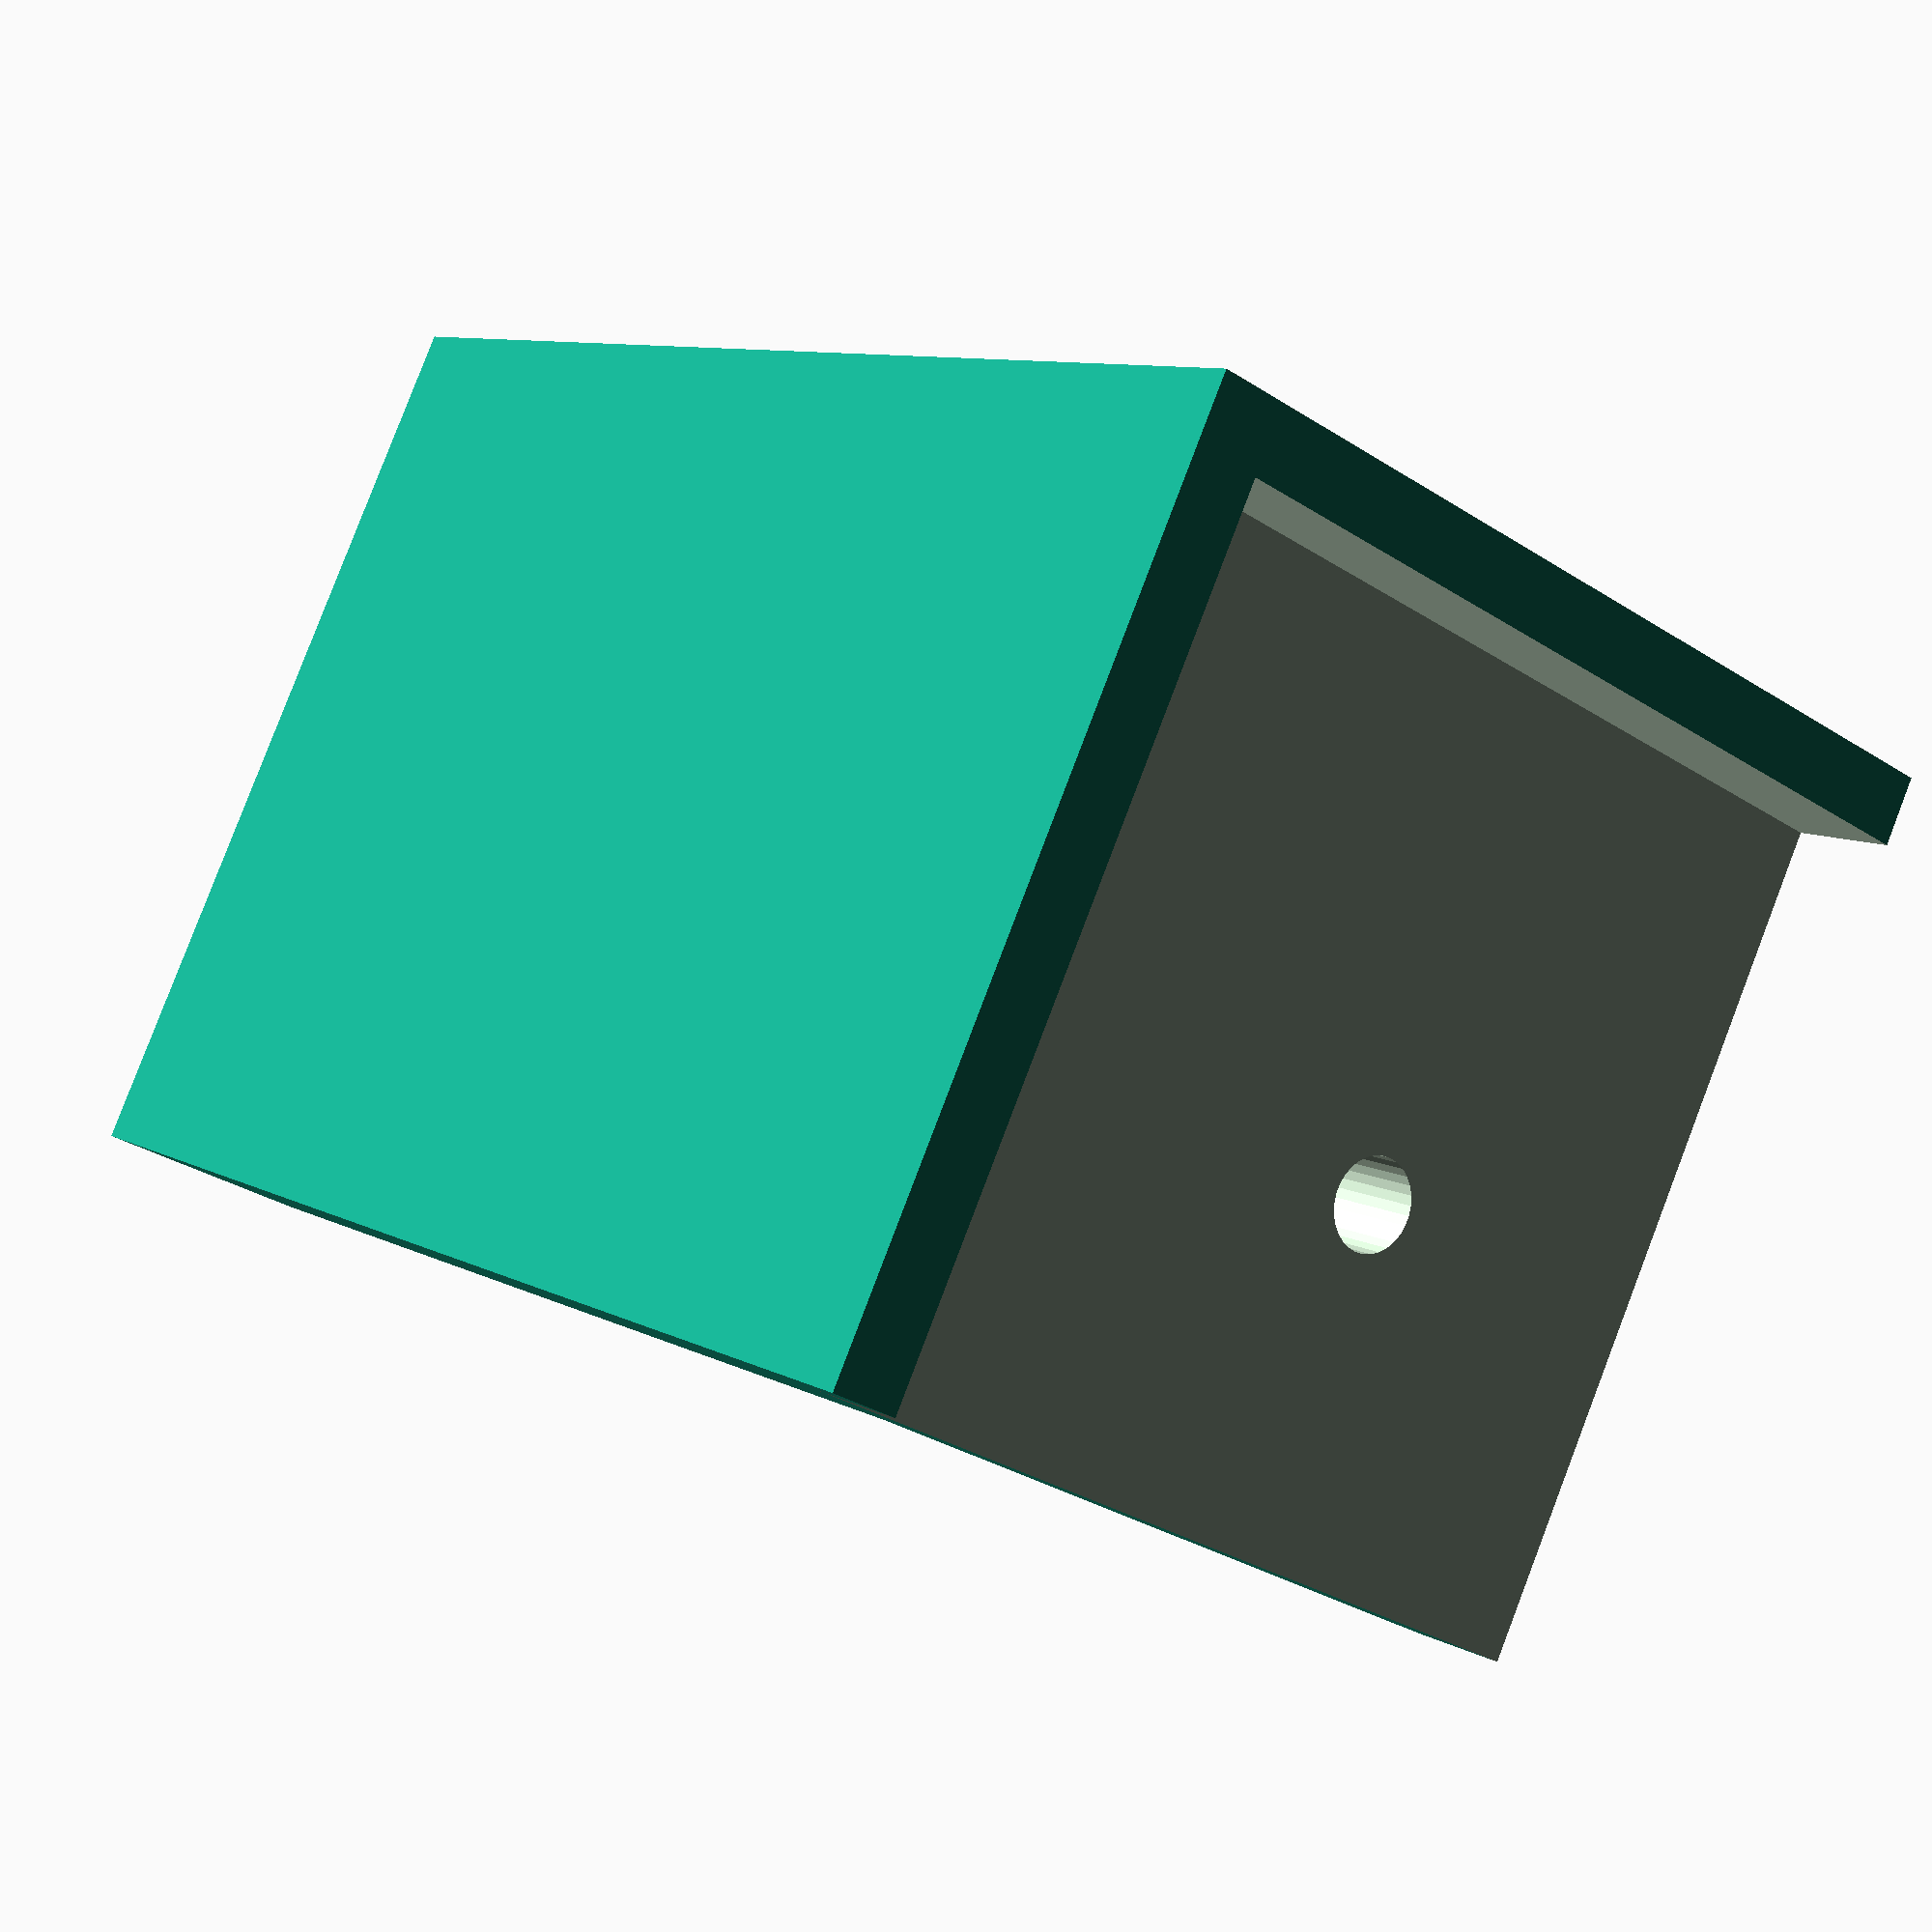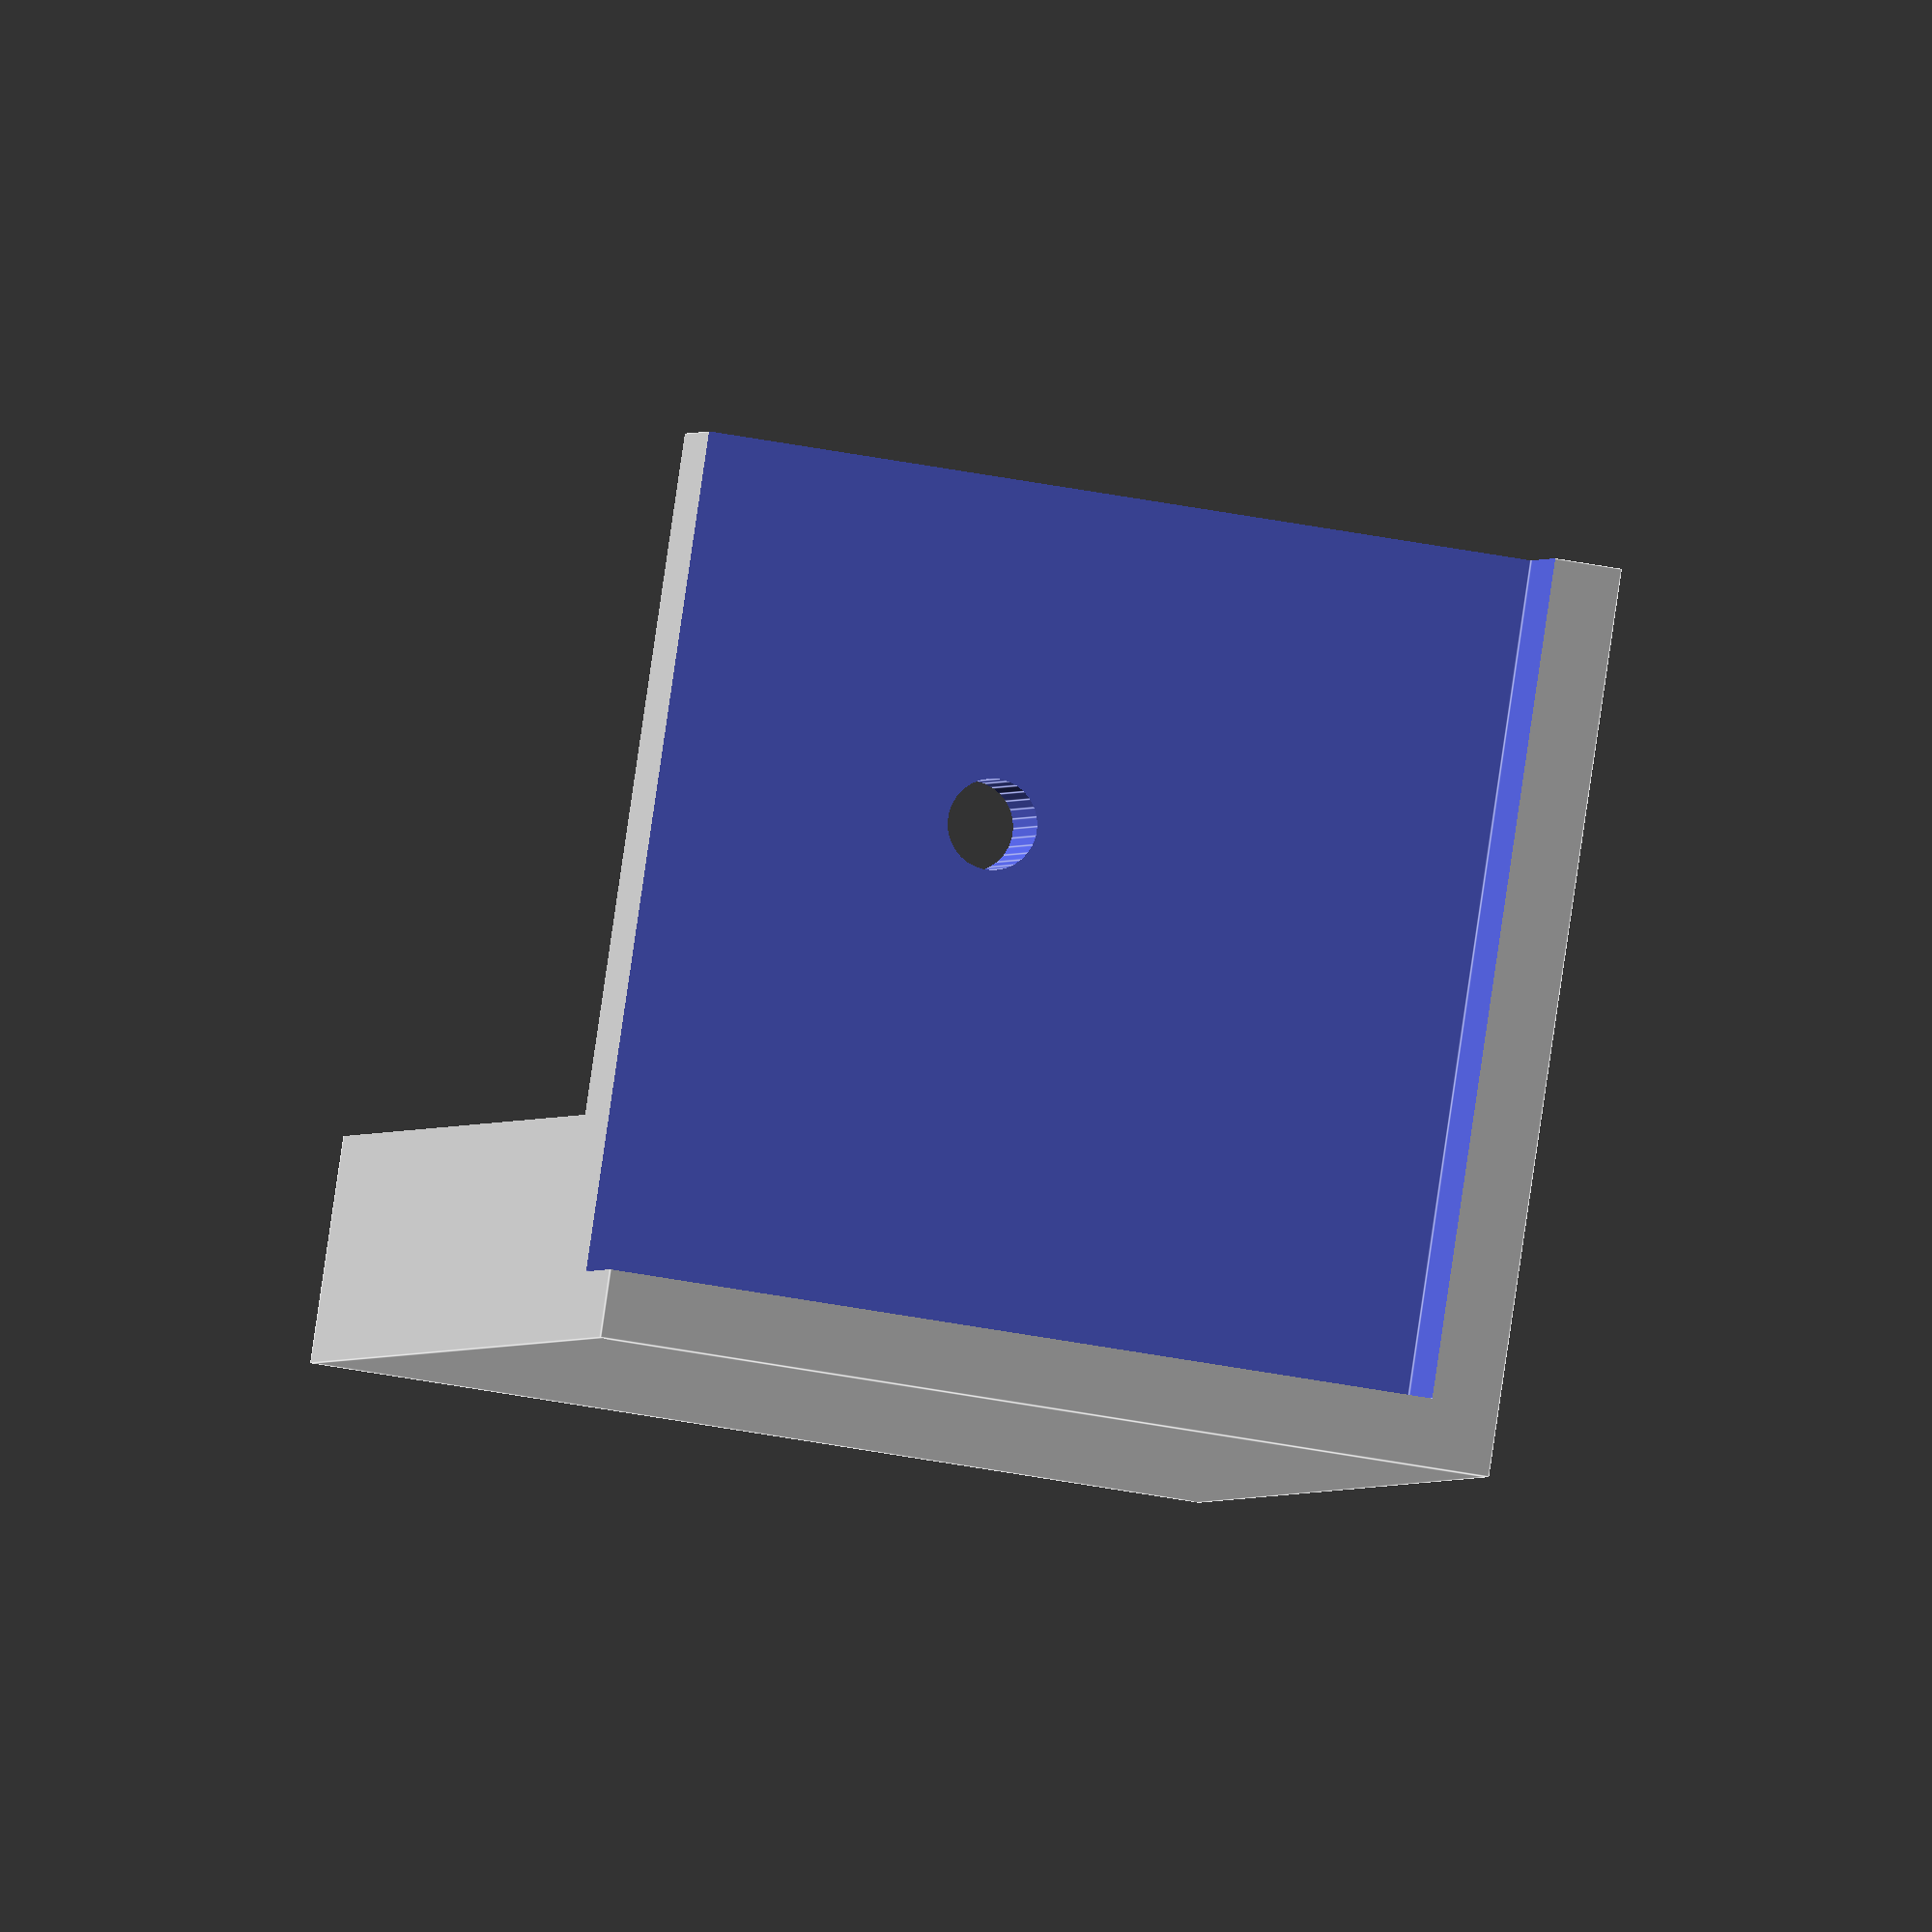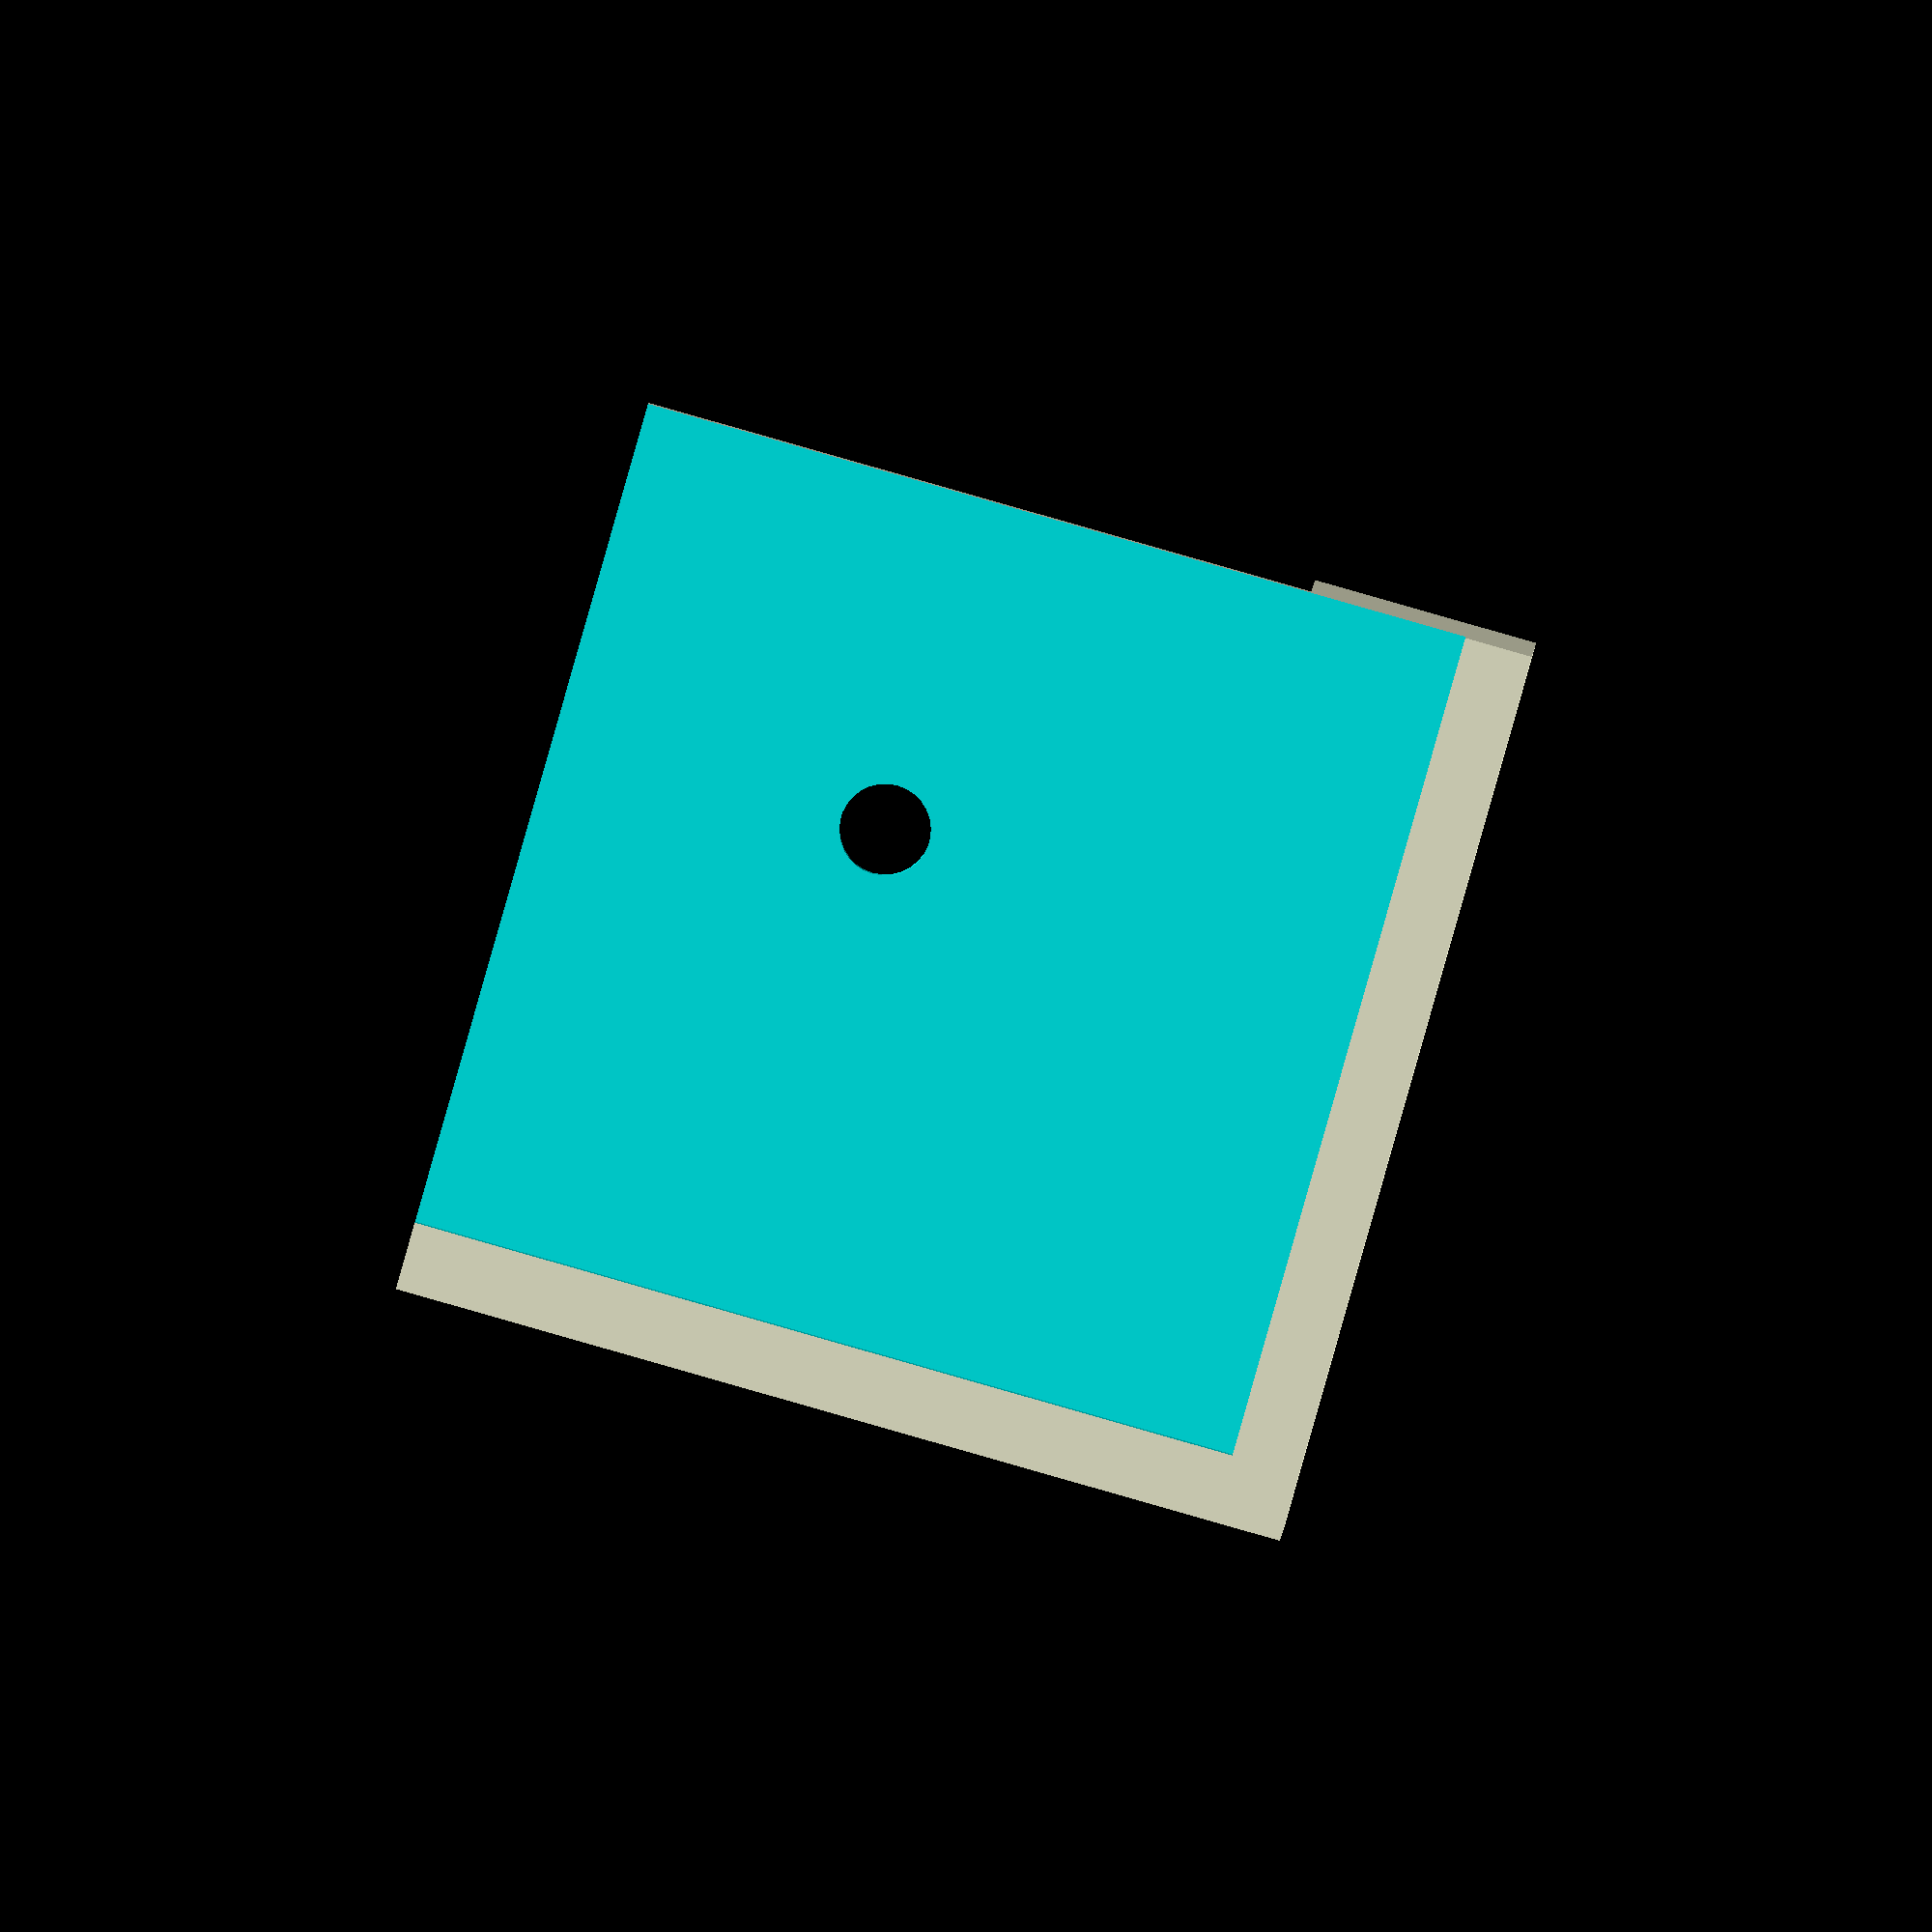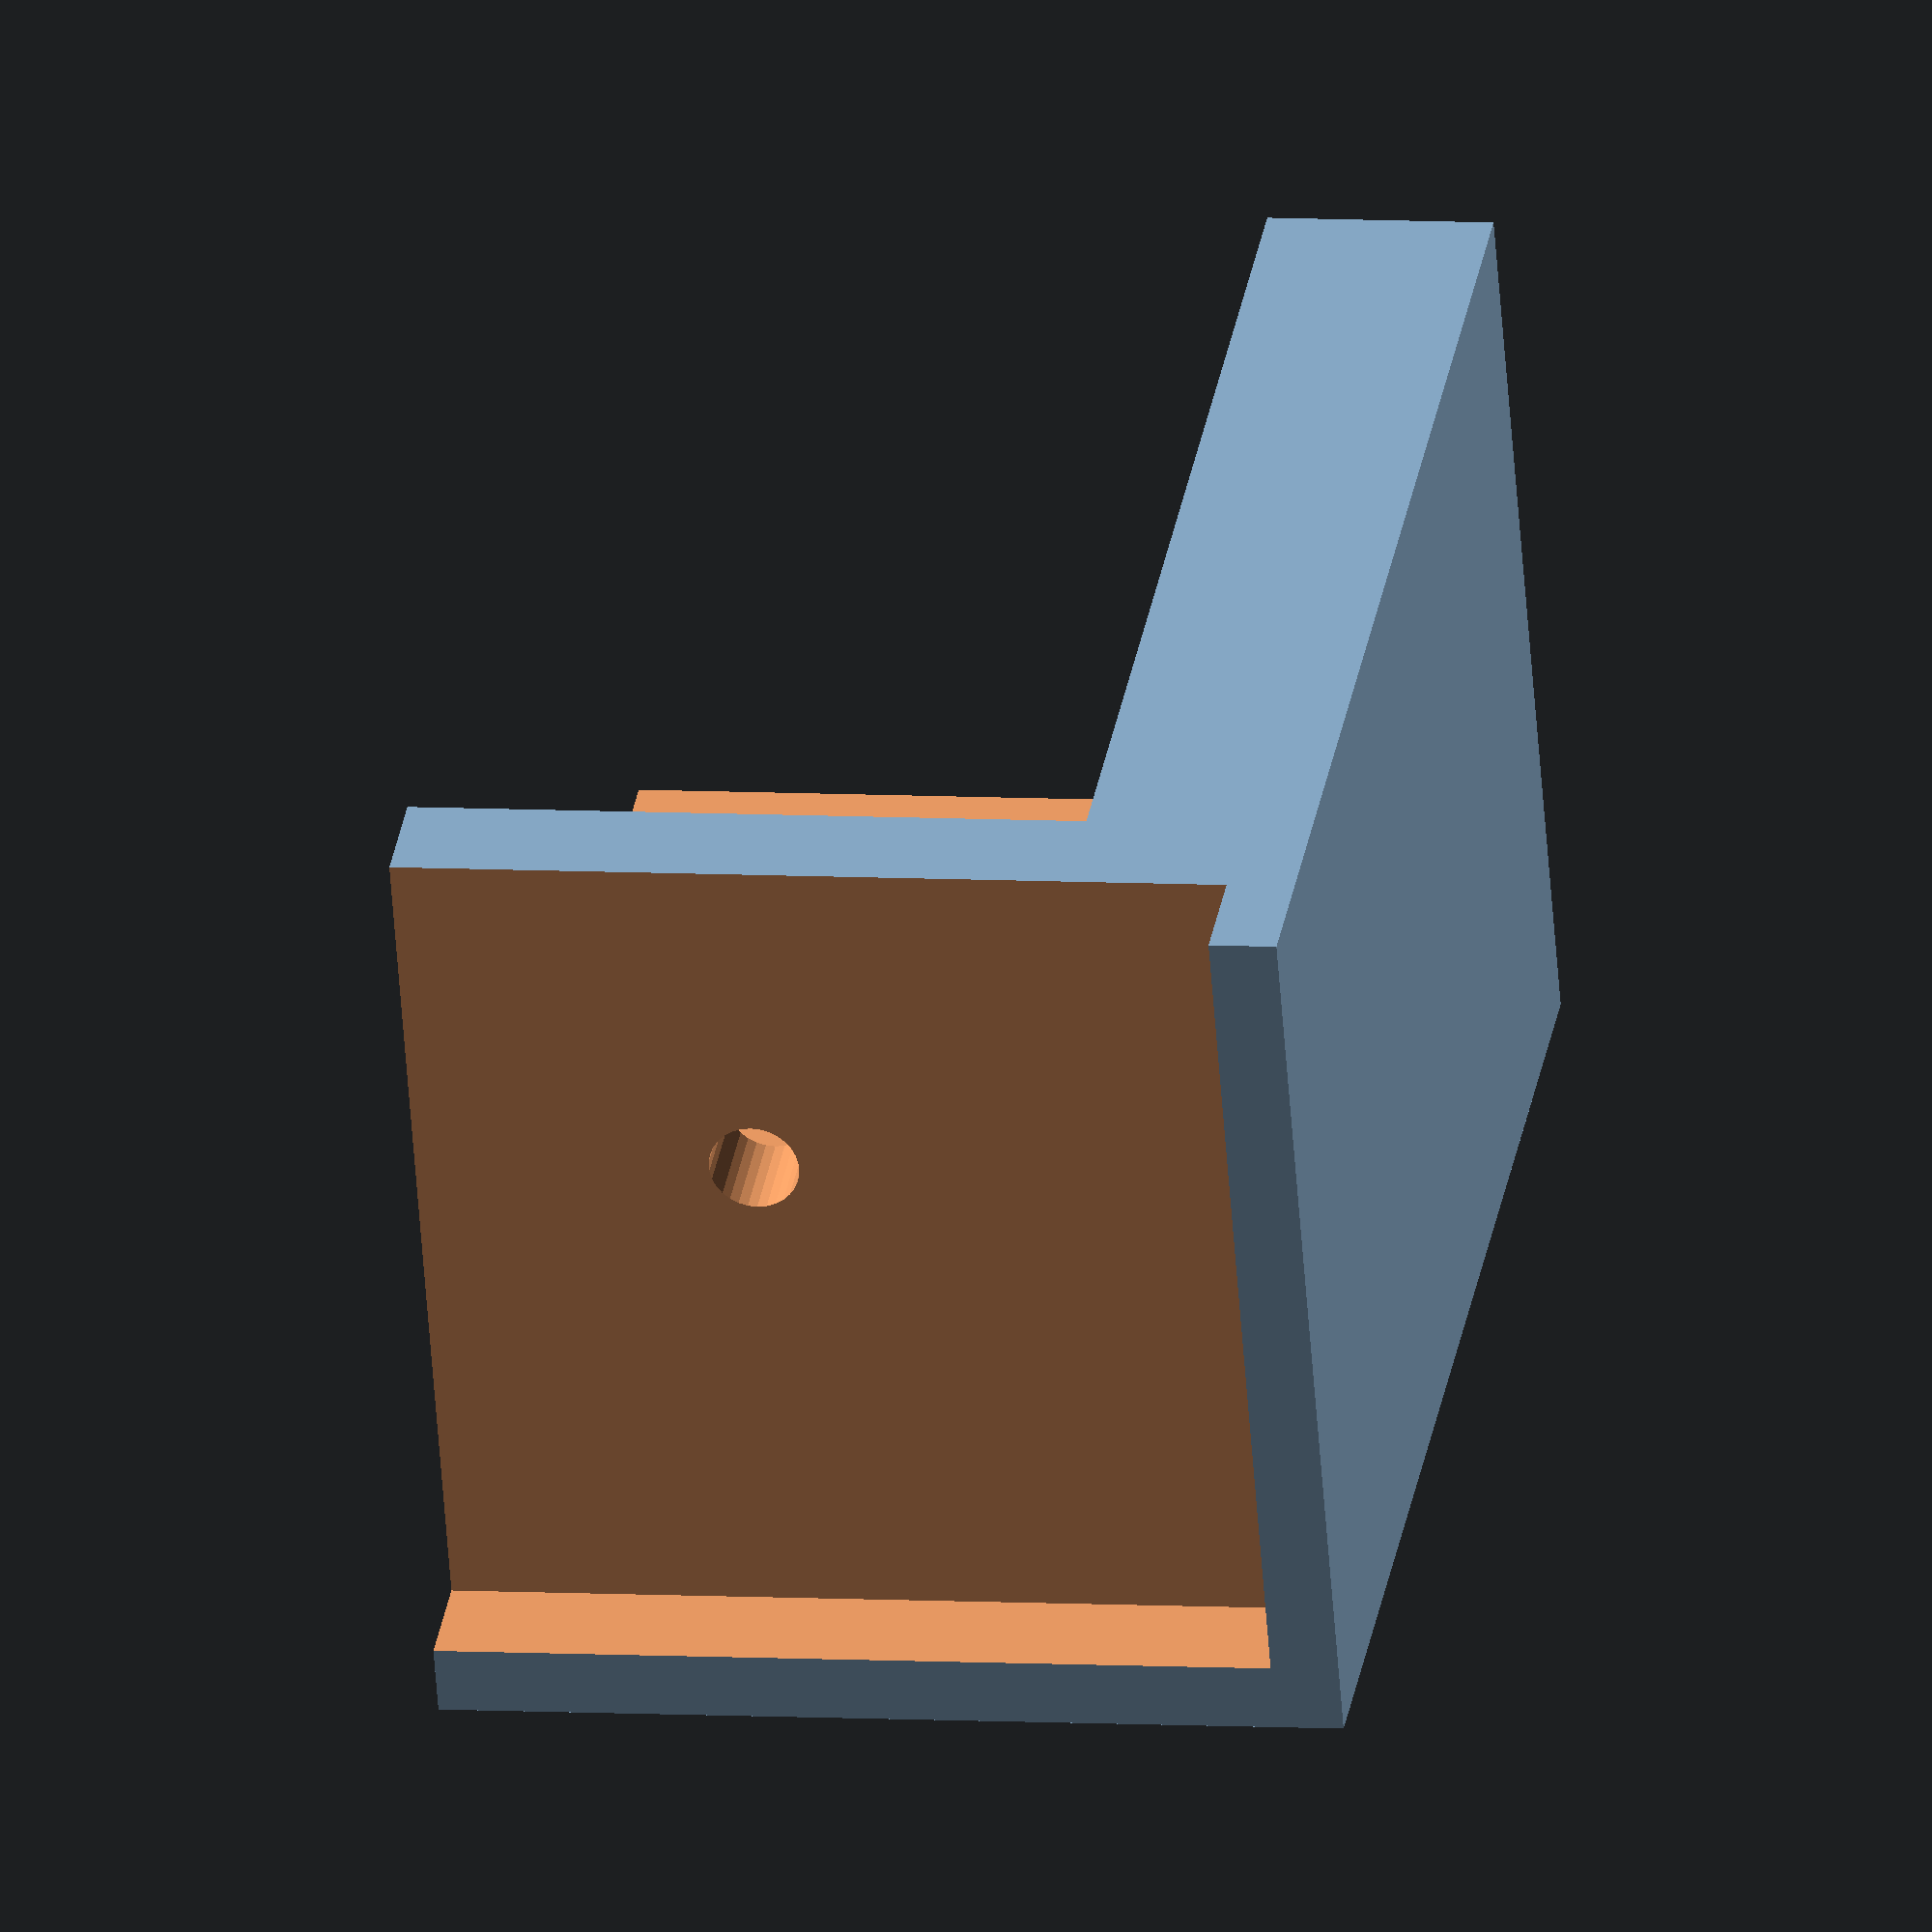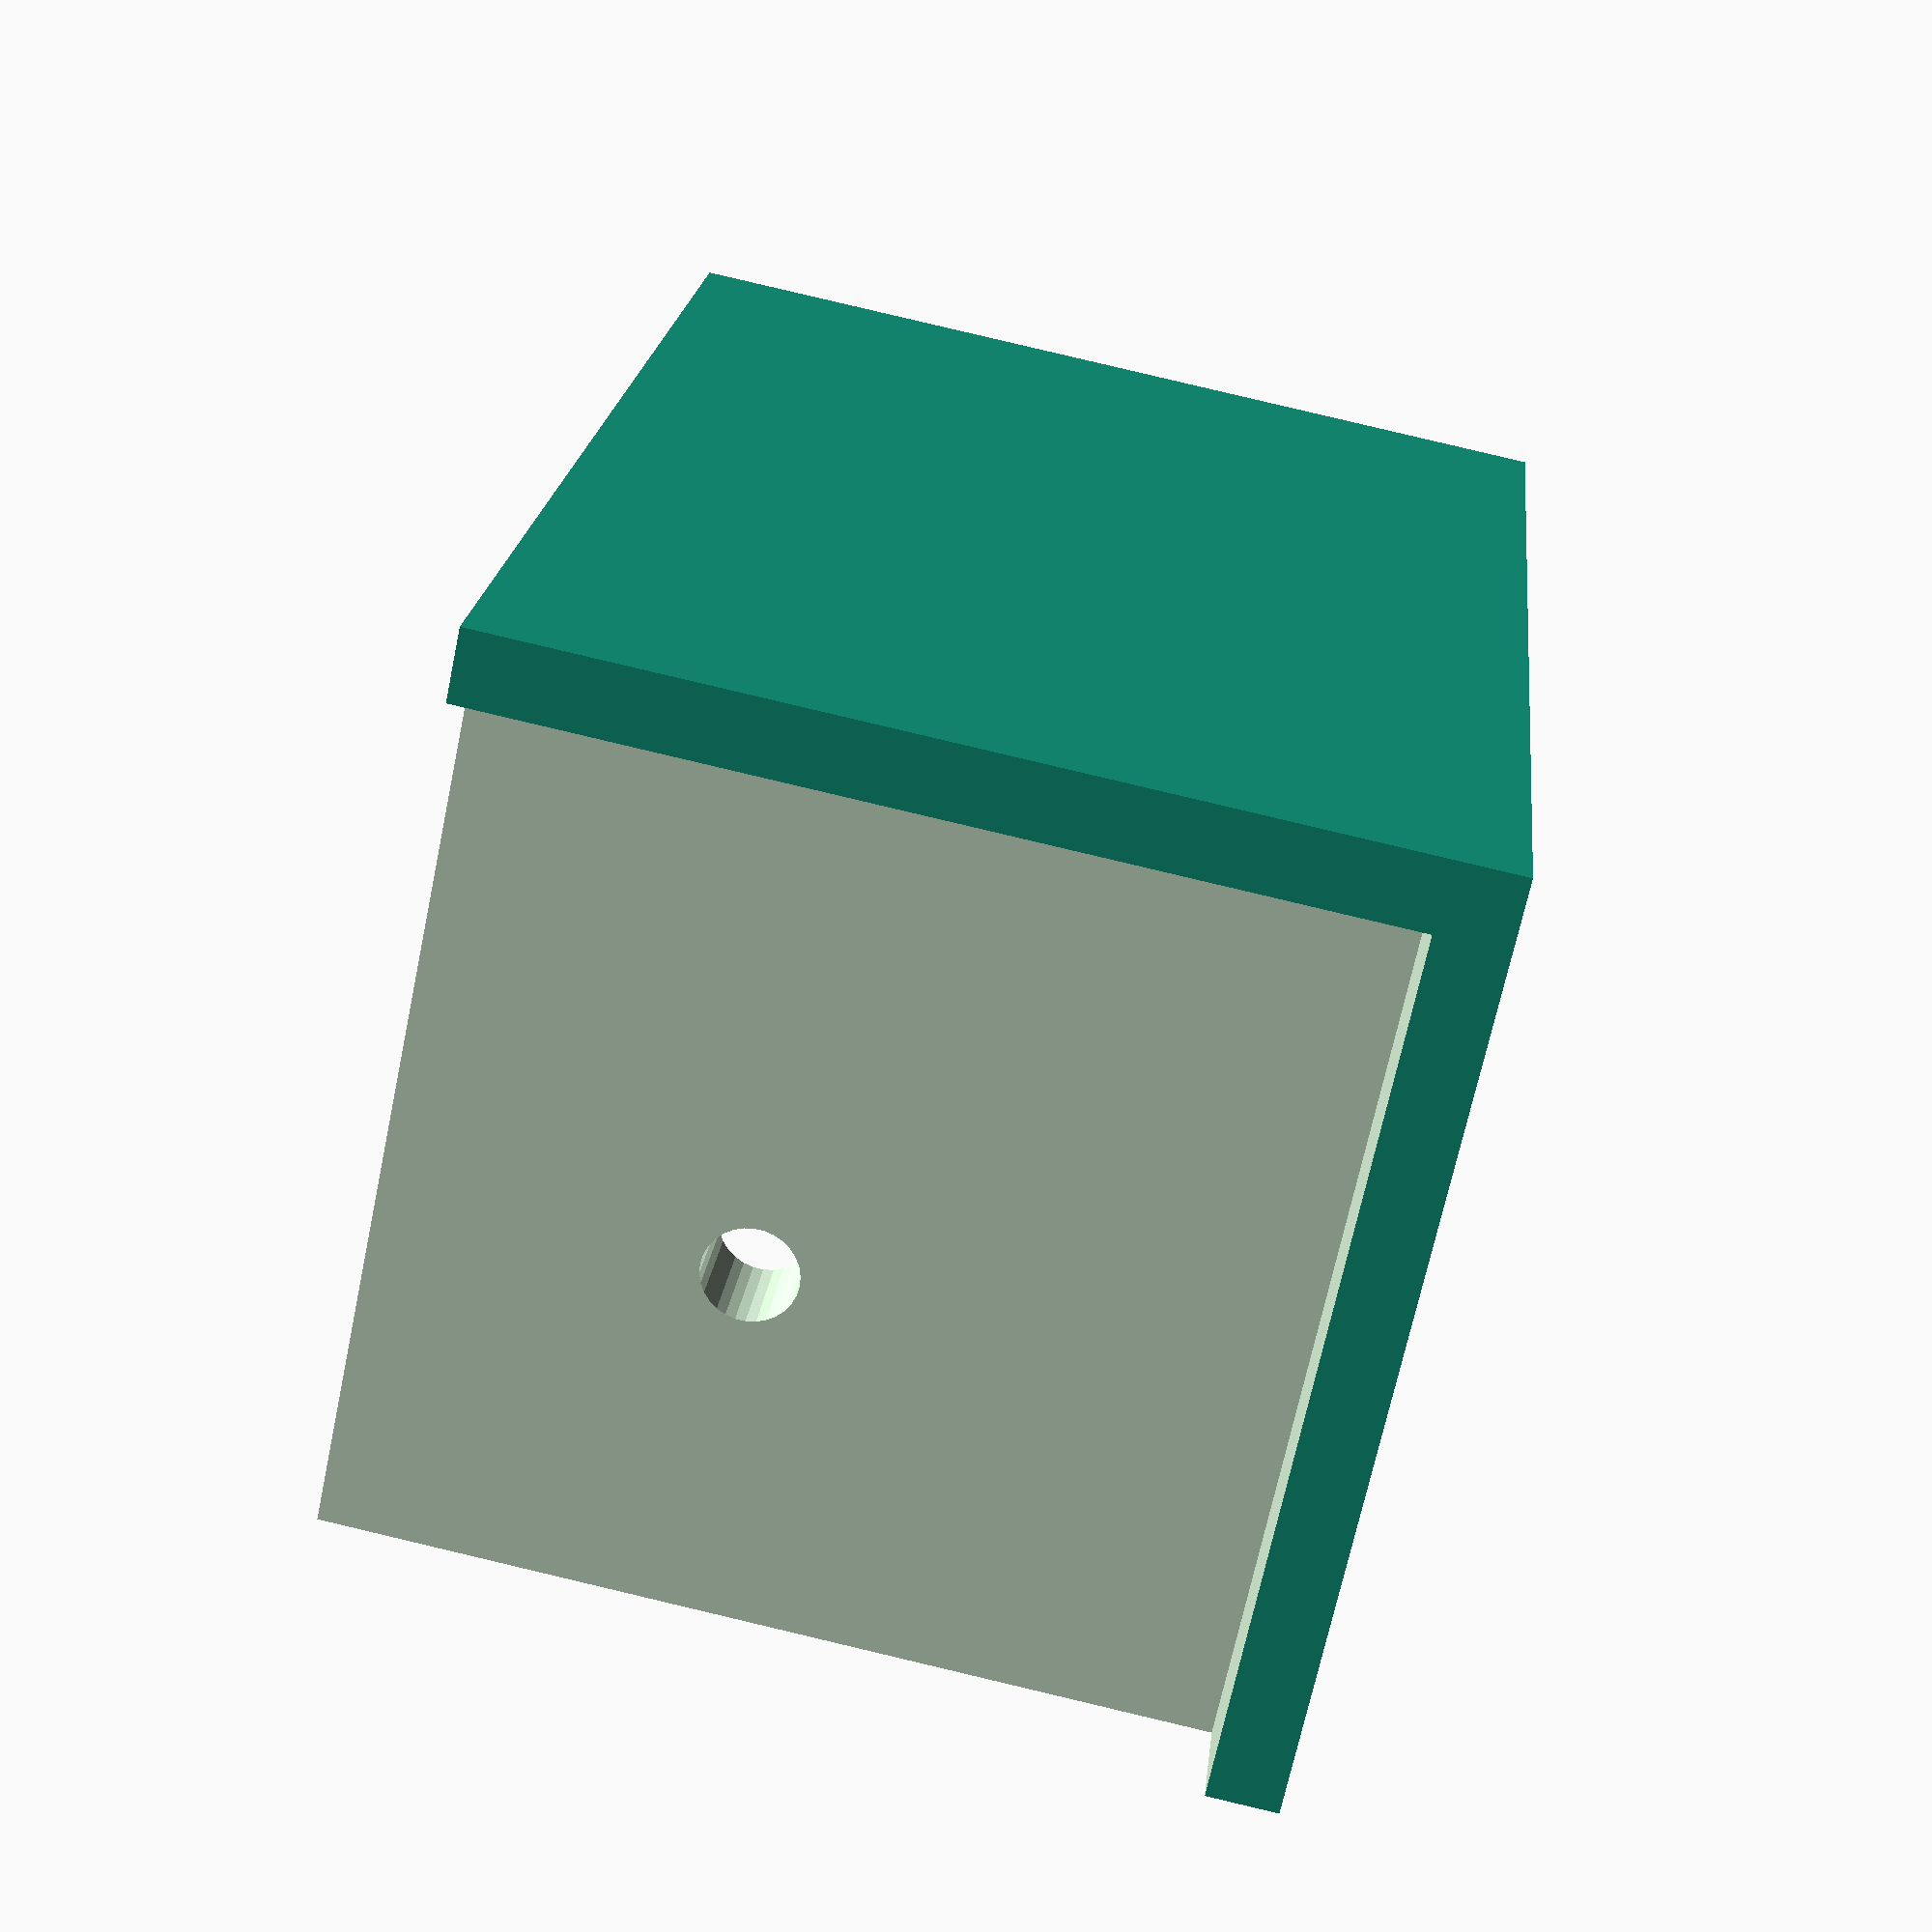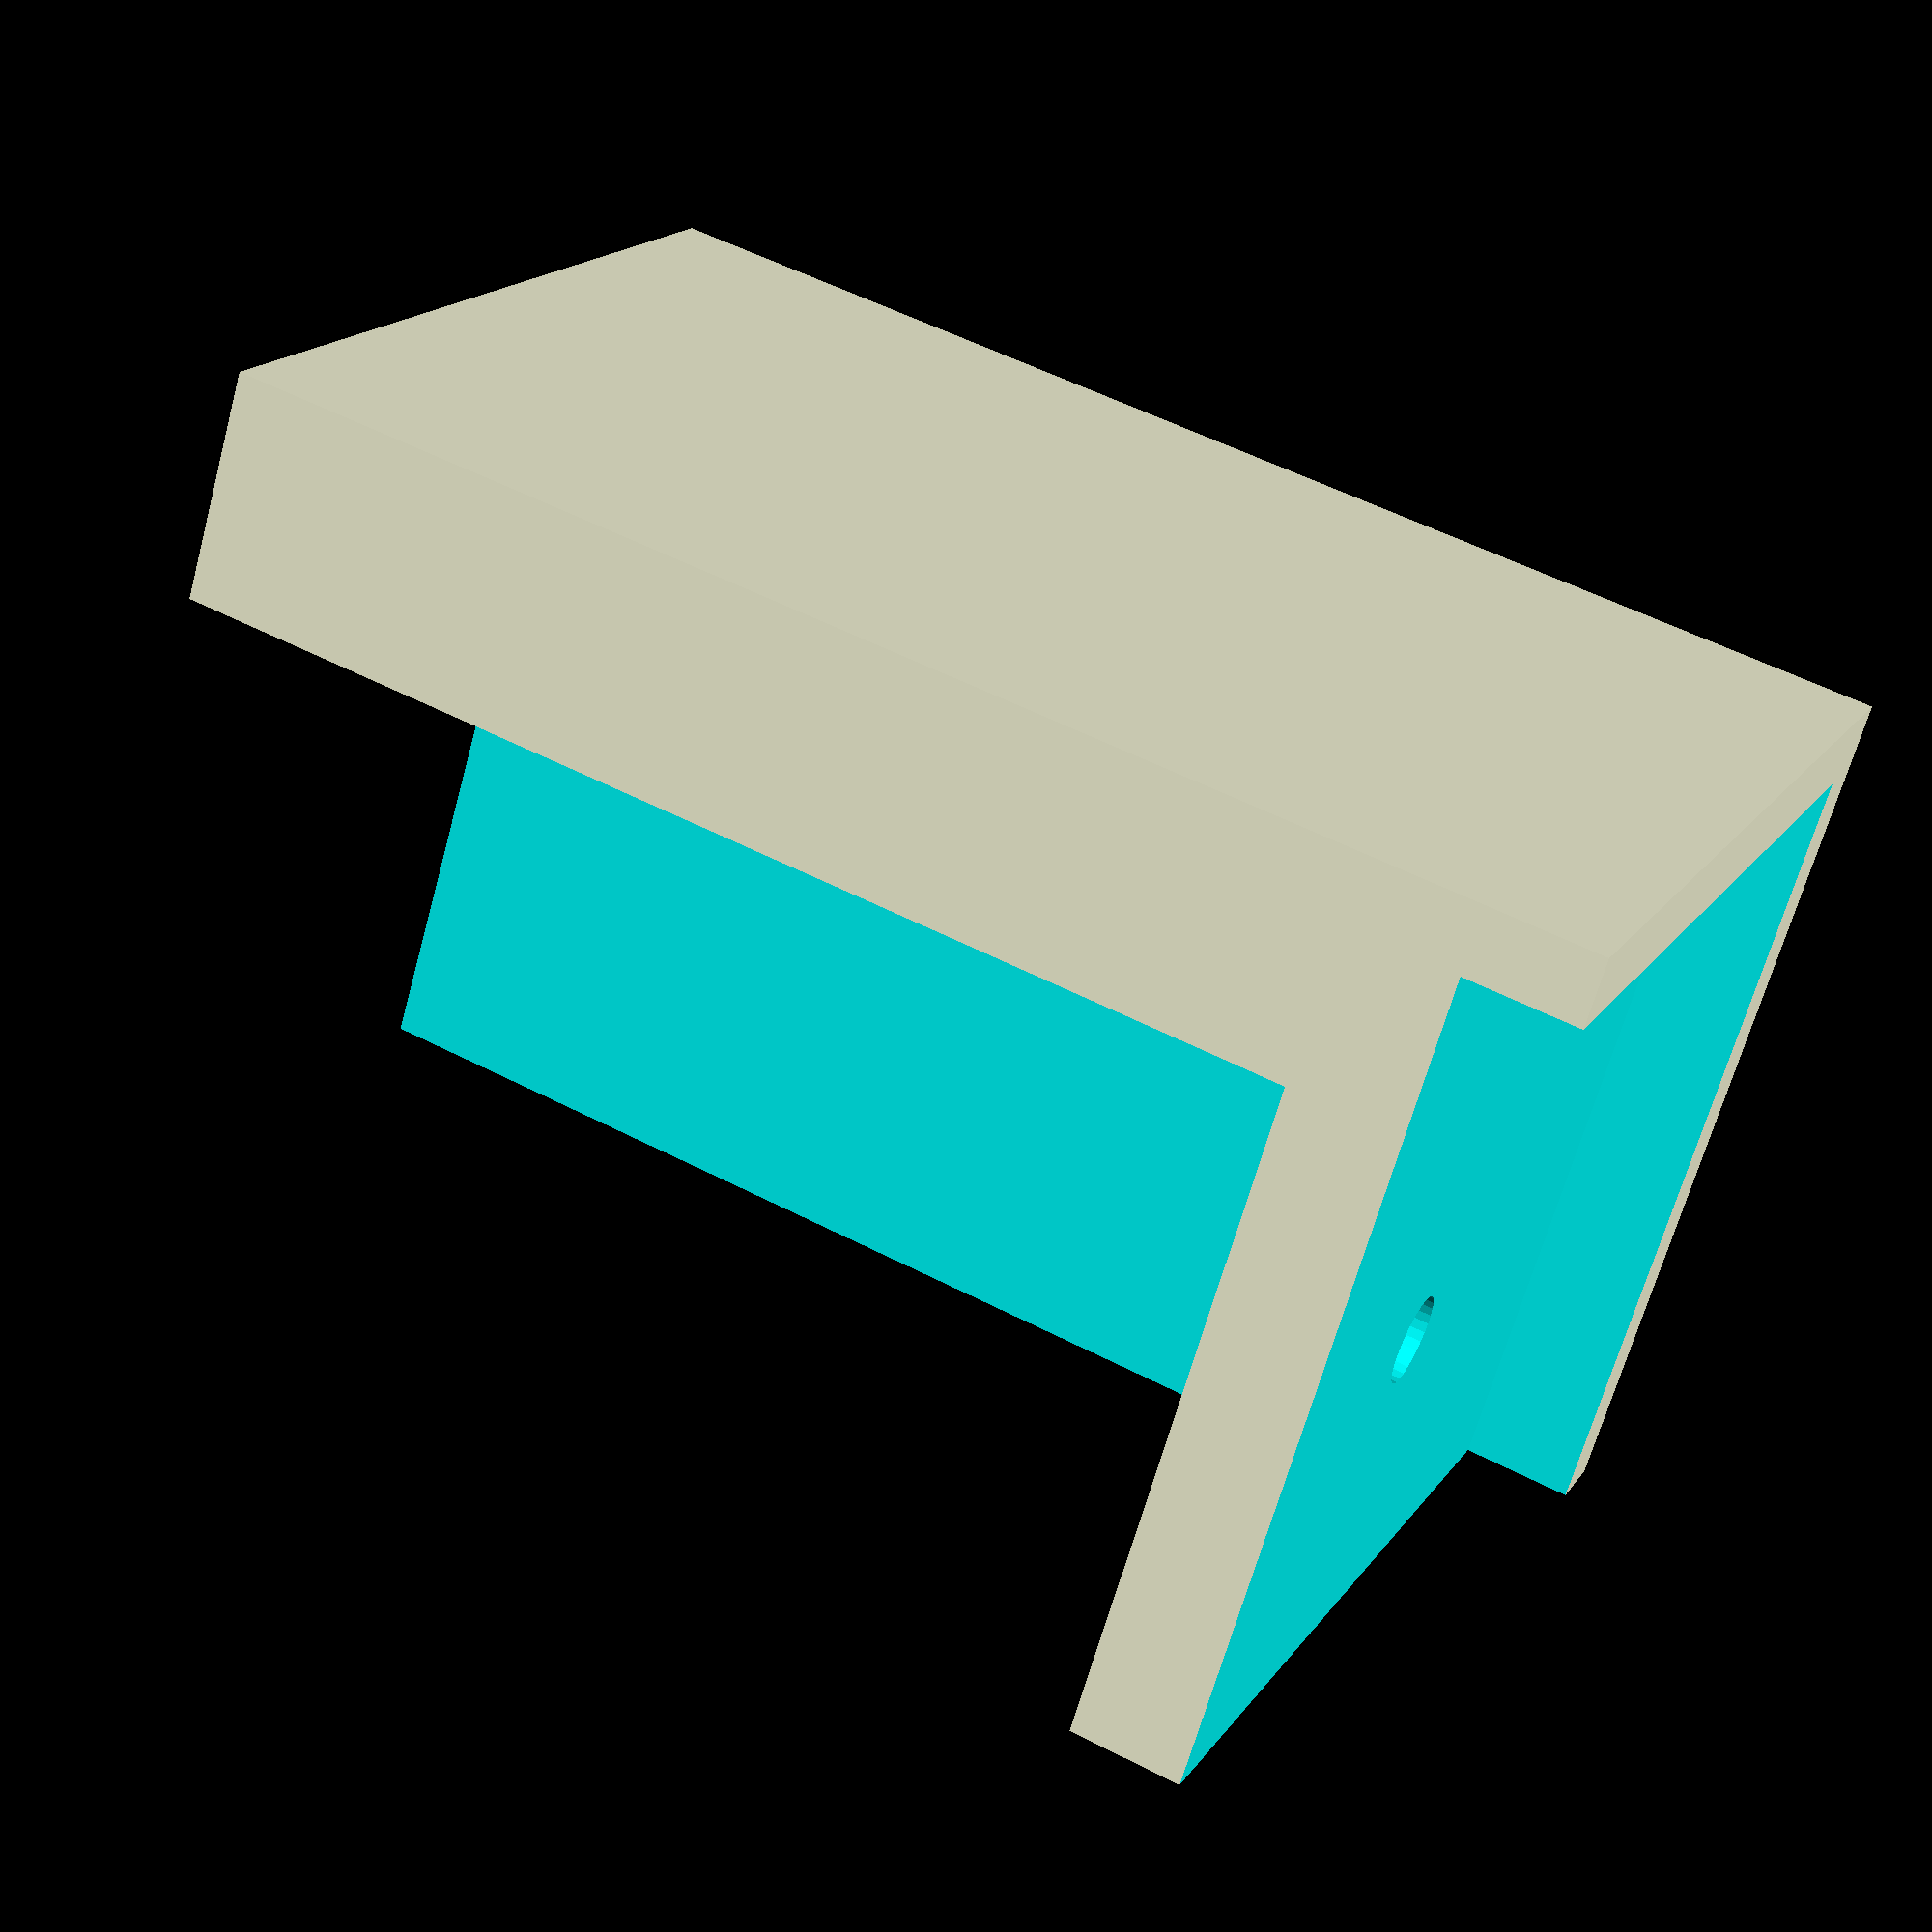
<openscad>
rotate([90,0,0])
difference() {
    cube([40,40,60], false);
    translate([3,3,55]) cube([50,50,35+5], false);
    translate([10,10,-5]) cube([50, 50,50+5], false);
    translate([25,25,0]) cylinder(r=2,h=100,$fs=0.1);
}


</openscad>
<views>
elev=211.5 azim=238.0 roll=312.4 proj=p view=wireframe
elev=36.5 azim=304.5 roll=75.2 proj=o view=edges
elev=270.1 azim=180.7 roll=105.9 proj=o view=solid
elev=173.1 azim=114.9 roll=80.0 proj=o view=solid
elev=248.3 azim=174.0 roll=11.9 proj=p view=wireframe
elev=245.5 azim=245.3 roll=15.3 proj=p view=solid
</views>
